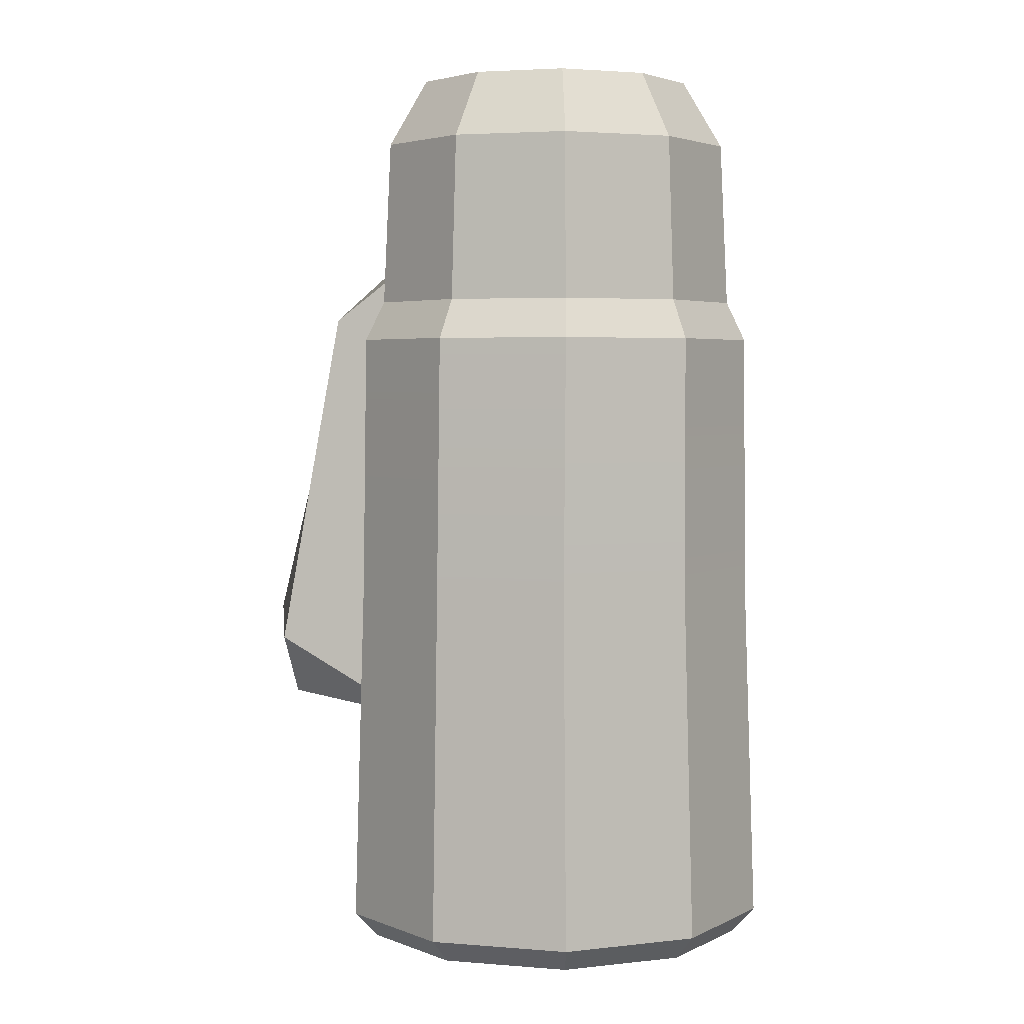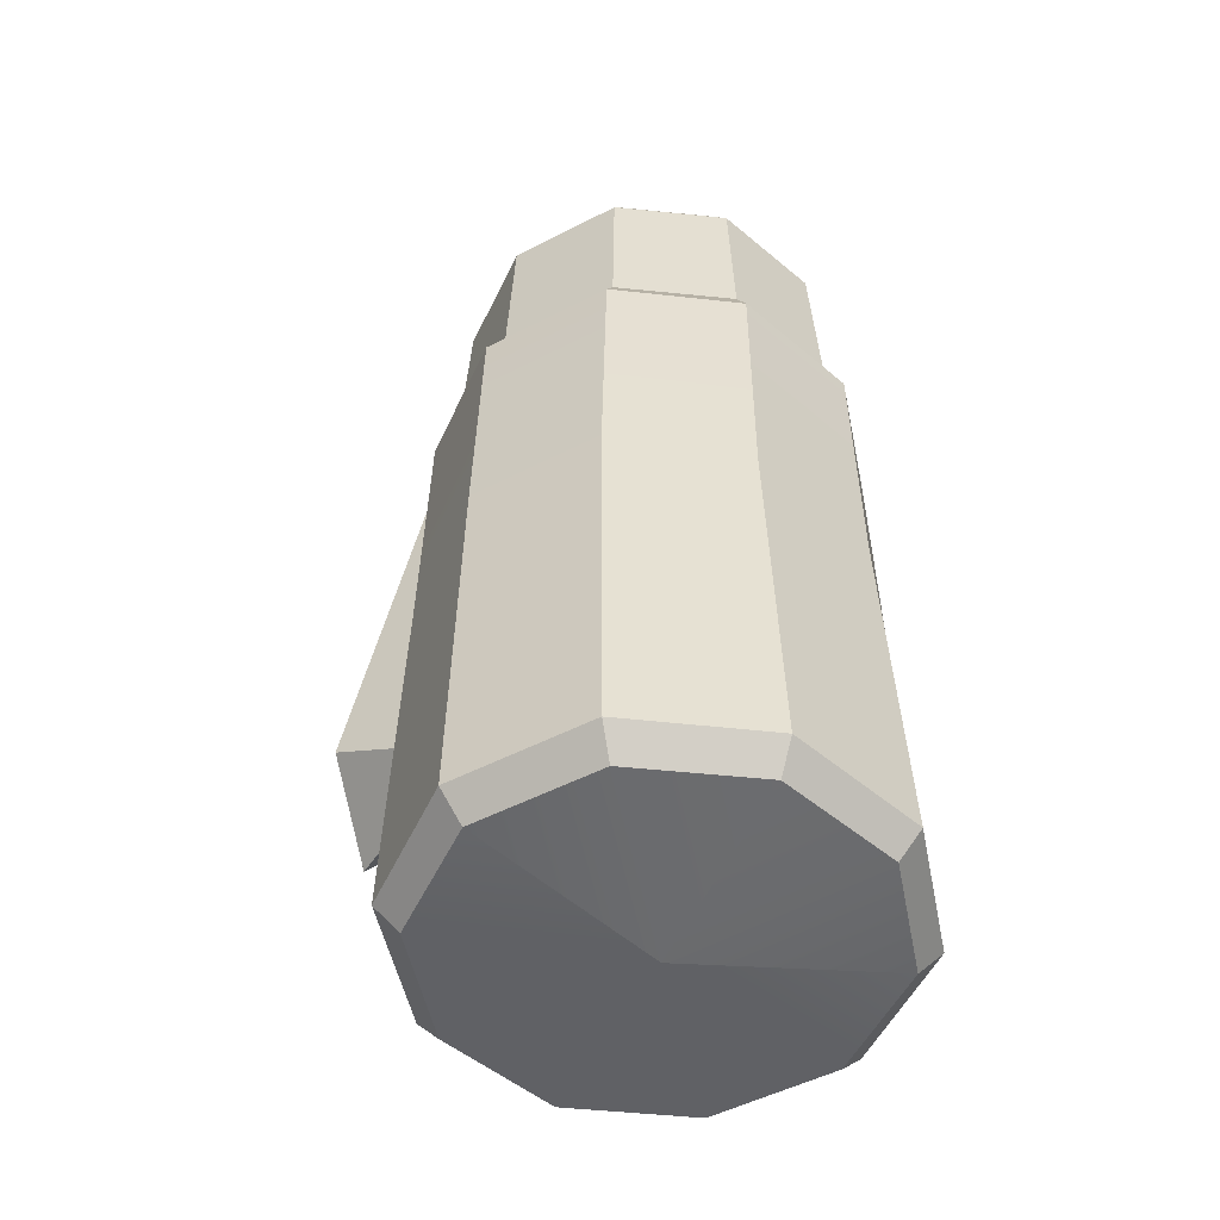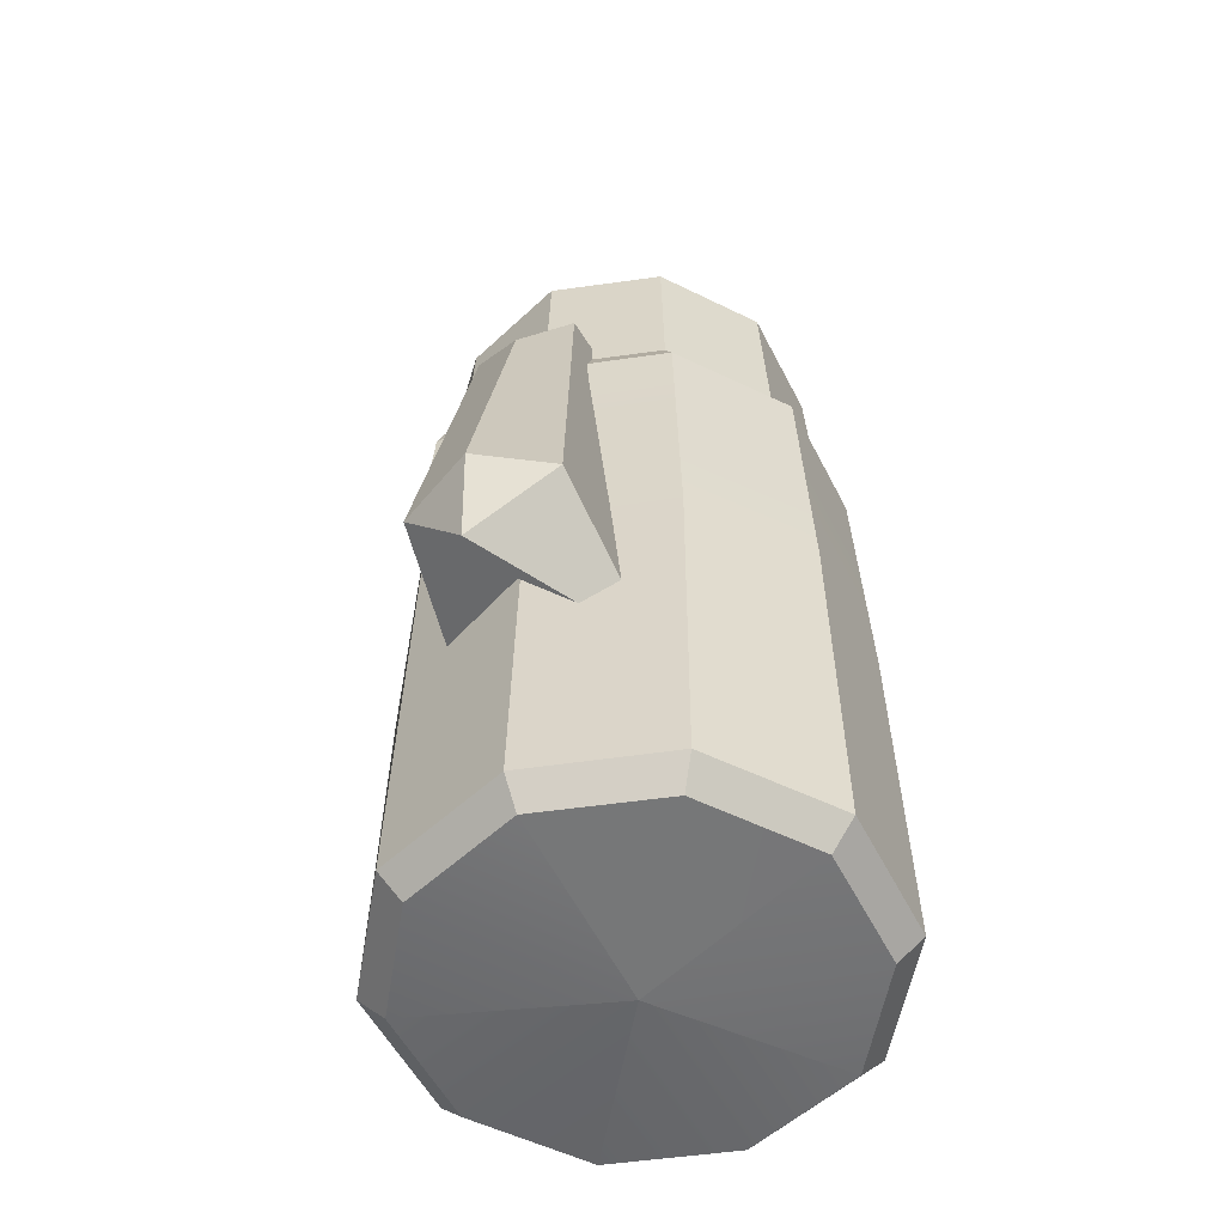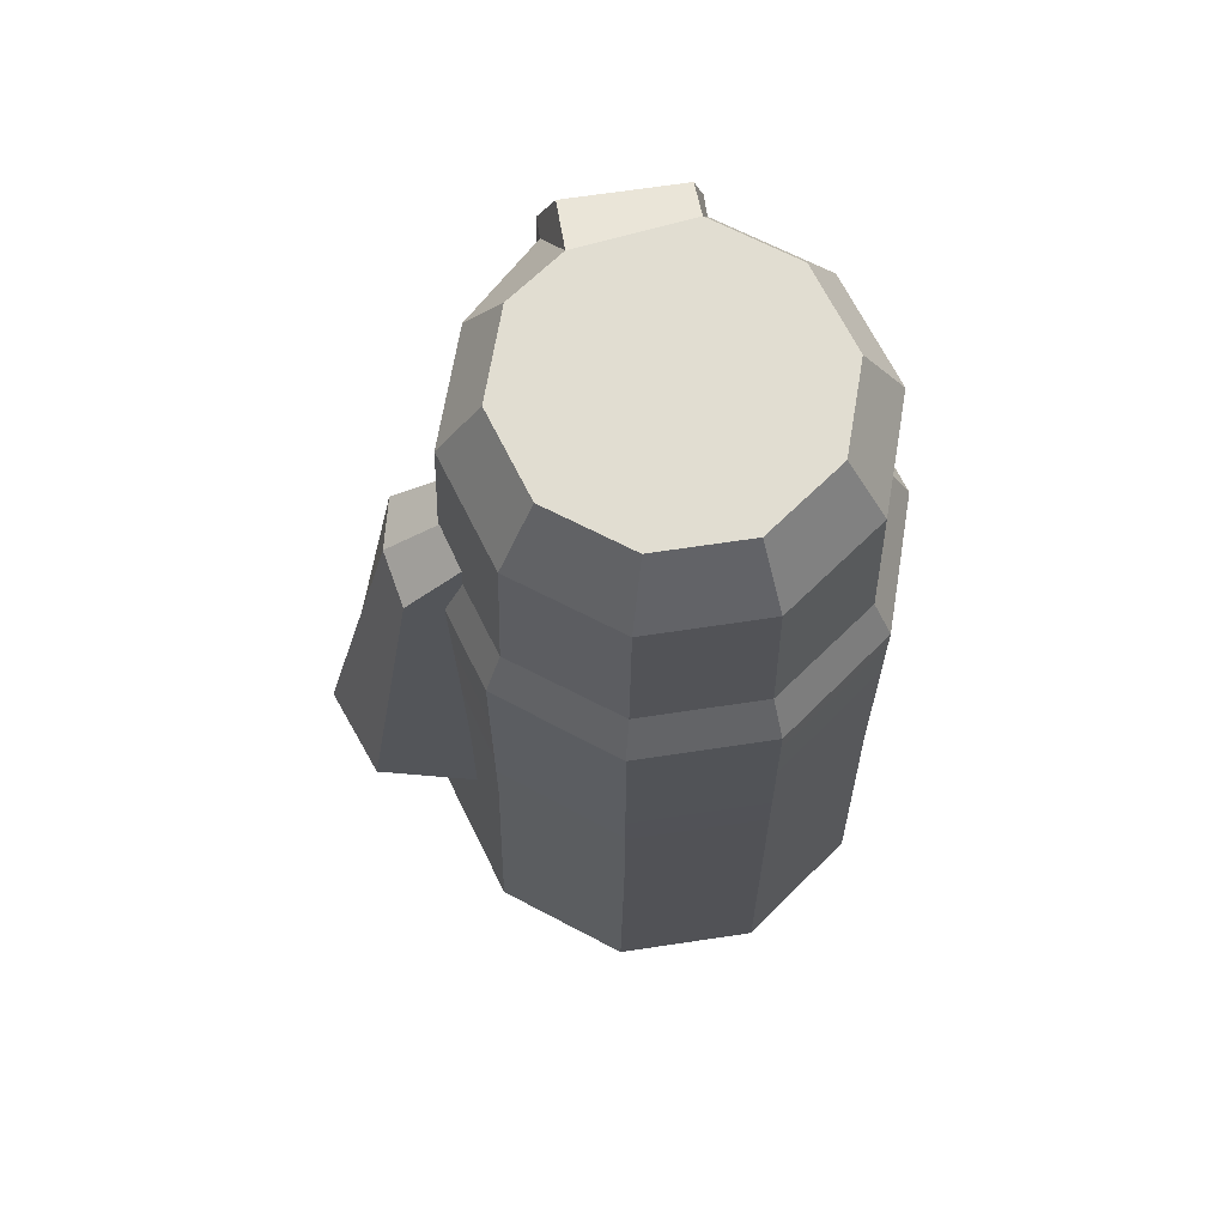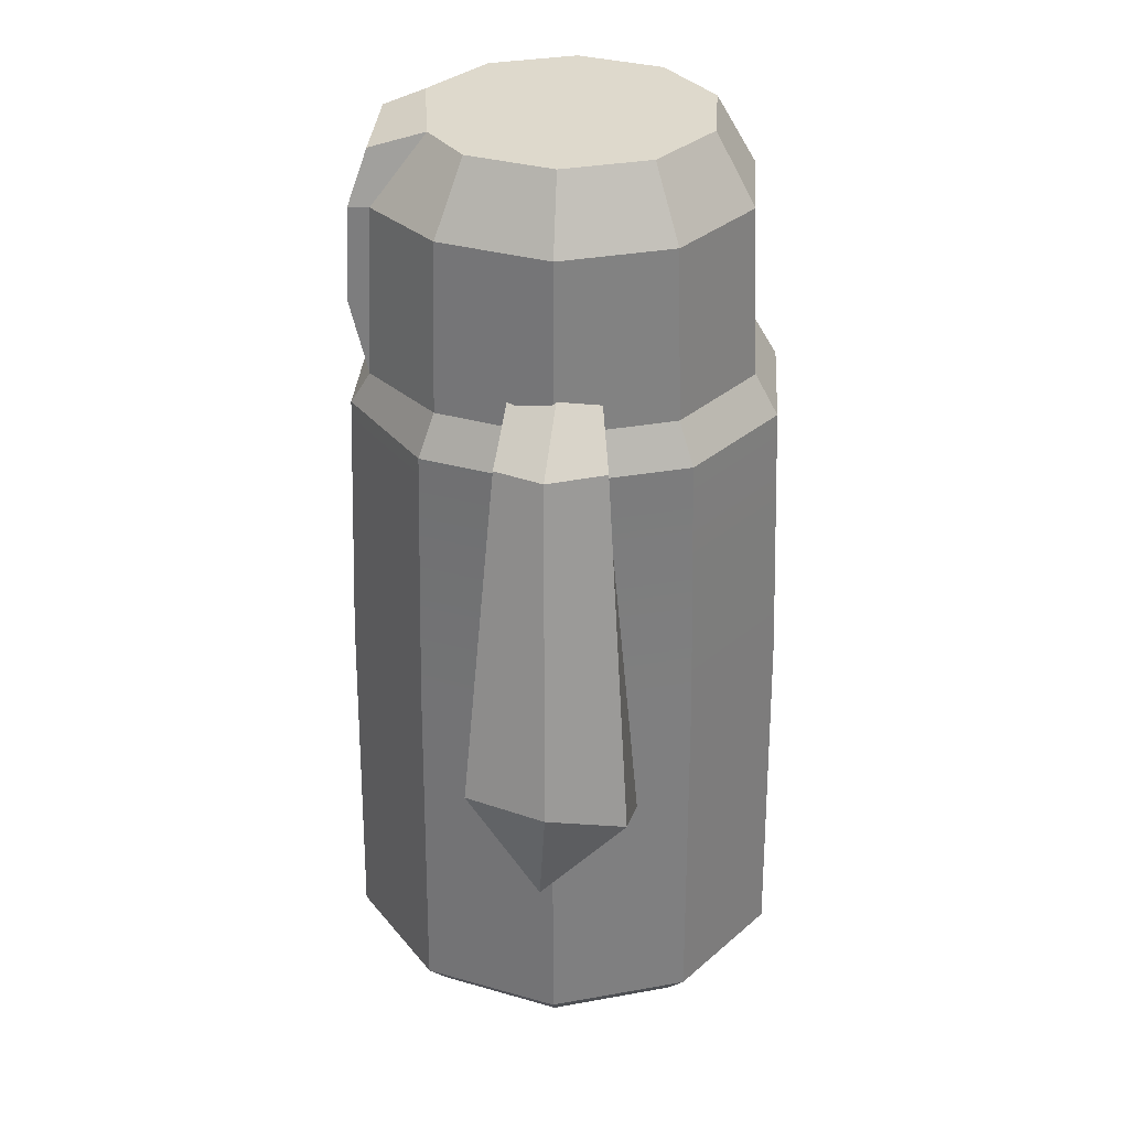
<metadata>
{"format":"obj","ext":"obj","renderer":"f3d","projection":"perspective","resolution":1024,"background":"white","views":[{"elev":3.7,"azim":-164.7,"up":"+Y"},{"elev":-51.0,"azim":-150.6,"up":"+Y"},{"elev":-54.3,"azim":116.6,"up":"+Y"},{"elev":68.7,"azim":171.5,"up":"+Y"},{"elev":32.2,"azim":93.8,"up":"+Y"}]}
</metadata>
<code>
g waterbottle_col
v 0.2447 -0.1171 0.07983
v 0.2803 -0.1141 0.0004278
v 0.265 -0.2136 0.006698
v 0.09677 -0.2212 -0.08705
v 0.265 -0.2136 0.006698
v 0.2489 -0.1411 -0.07608
v 0.2489 -0.1411 -0.07608
v 0.265 -0.2136 0.006698
v 0.2803 -0.1141 0.0004278
v 0.09677 -0.2212 -0.08705
v 0.1258 0.2648 -0.04178
v 0.1501 0.2648 -0.00251
v 0.09677 -0.2212 0.08705
v 0.1258 0.2648 0.04178
v 0.191 0.2133 0.05223
v 0.2447 -0.1171 0.07983
v 0.1258 0.2648 0.04178
v 0.1501 0.2648 -0.00251
v 0.2024 0.2078 0.005525
v 0.191 0.2133 0.05223
v 0.1258 0.2648 -0.04178
v 0.09677 -0.2212 -0.08705
v 0.2489 -0.1411 -0.07608
v 0.191 0.2133 -0.05223
v 0.09677 -0.2212 -0.08705
v 0.09677 -0.2212 0.08705
v 0.2447 -0.1171 0.07983
v 0.265 -0.2136 0.006698
v 0.09677 -0.2212 -0.08705
v 0.1501 0.2648 -0.00251
v 0.1258 0.2648 0.04178
v 0.09677 -0.2212 0.08705
v 0.1501 0.2648 -0.00251
v 0.1258 0.2648 -0.04178
v 0.191 0.2133 -0.05223
v 0.2024 0.2078 0.005525
v 0.2024 0.2078 0.005525
v 0.191 0.2133 -0.05223
v 0.2489 -0.1411 -0.07608
v 0.2803 -0.1141 0.0004278
v 0.2447 -0.1171 0.07983
v 0.191 0.2133 0.05223
v 0.2024 0.2078 0.005525
v 0.2803 -0.1141 0.0004278
v 0.1045 0.4677 -9.903e-08
v -0.04045 0.4677 -0.0009608
v 0.07659 0.4677 -0.08506
v 0.07659 0.4677 -0.08506
v -0.04045 0.4677 -0.0009608
v 0.003432 0.4677 -0.1376
v 0.003432 0.4677 -0.1376
v -0.04045 0.4677 -0.0009608
v -0.087 0.4677 -0.1376
v -0.087 0.4677 -0.1376
v -0.04045 0.4677 -0.0009608
v -0.1602 0.4677 -0.08506
v -0.1602 0.4677 -0.08506
v -0.04045 0.4677 -0.0009608
v -0.1881 0.4677 -9.903e-08
v -0.1881 0.4677 -9.903e-08
v -0.04045 0.4677 -0.0009608
v -0.1602 0.4677 0.08506
v -0.1602 0.4677 0.08506
v -0.04045 0.4677 -0.0009608
v -0.087 0.4677 0.1376
v -0.087 0.4677 0.1376
v -0.04045 0.4677 -0.0009608
v 0.02347 0.4677 0.1232
v 0.02347 0.4677 0.1232
v -0.04045 0.4677 -0.0009608
v 0.07659 0.4677 0.08506
v 0.07659 0.4677 0.08506
v -0.04045 0.4677 -0.0009608
v 0.1045 0.4677 -9.903e-08
v 0.1877 -0.4336 6.519e-08
v 0.1337 -0.07508 -0.1338
v 0.1439 -0.4336 -0.1361
v 0.1754 -0.07548 -1.174e-08
v 0.1318 0.19 -0.1275
v 0.1728 0.19 -7.753e-08
v 0.1251 -0.4598 -0.1205
v 0.1644 -0.4598 4.331e-08
v 0.1877 -0.4336 6.519e-08
v 0.1439 -0.4336 -0.1361
v 0.1439 -0.4336 -0.1361
v 0.02509 -0.07446 -0.216
v 0.02915 -0.4336 -0.2202
v 0.1337 -0.07508 -0.1338
v 0.02453 0.19 -0.2063
v 0.1318 0.19 -0.1275
v 0.1439 -0.4336 -0.1361
v 0.02915 -0.4336 -0.2202
v 0.02194 -0.4598 -0.195
v 0.1251 -0.4598 -0.1205
v 0.02915 -0.4336 -0.2202
v -0.1087 -0.07446 -0.216
v -0.1127 -0.4336 -0.2202
v 0.02509 -0.07446 -0.216
v -0.1081 0.19 -0.2063
v 0.02453 0.19 -0.2063
v 0.02915 -0.4336 -0.2202
v -0.1127 -0.4336 -0.2202
v -0.1055 -0.4598 -0.195
v 0.02194 -0.4598 -0.195
v -0.1127 -0.4336 -0.2202
v -0.2172 -0.07508 -0.1338
v -0.2275 -0.4336 -0.1361
v -0.1087 -0.07446 -0.216
v -0.2154 0.19 -0.1275
v -0.1081 0.19 -0.2063
v -0.1127 -0.4336 -0.2202
v -0.2275 -0.4336 -0.1361
v -0.2086 -0.4598 -0.1205
v -0.1055 -0.4598 -0.195
v -0.2275 -0.4336 -0.1361
v -0.259 -0.07548 -1.096e-08
v -0.2713 -0.4336 7.544e-08
v -0.2172 -0.07508 -0.1338
v -0.2564 0.19 -7.753e-08
v -0.2154 0.19 -0.1275
v -0.2275 -0.4336 -0.1361
v -0.2713 -0.4336 7.544e-08
v -0.248 -0.4598 8.149e-08
v -0.2086 -0.4598 -0.1205
v -0.2713 -0.4336 7.544e-08
v -0.2172 -0.07508 0.1338
v -0.2275 -0.4336 0.1361
v -0.259 -0.07548 -1.096e-08
v -0.2154 0.19 0.1275
v -0.2564 0.19 -7.753e-08
v -0.2713 -0.4336 7.544e-08
v -0.2275 -0.4336 0.1361
v -0.2086 -0.4598 0.1205
v -0.248 -0.4598 8.149e-08
v -0.2275 -0.4336 0.1361
v -0.1087 -0.07446 0.216
v -0.1127 -0.4336 0.2202
v -0.2172 -0.07508 0.1338
v -0.1081 0.19 0.2063
v -0.2154 0.19 0.1275
v -0.2275 -0.4336 0.1361
v -0.1127 -0.4336 0.2202
v -0.1055 -0.4598 0.195
v -0.2086 -0.4598 0.1205
v -0.1127 -0.4336 0.2202
v 0.02509 -0.07446 0.216
v 0.02915 -0.4336 0.2202
v -0.1087 -0.07446 0.216
v 0.02453 0.19 0.2063
v -0.1081 0.19 0.2063
v -0.1127 -0.4336 0.2202
v 0.02915 -0.4336 0.2202
v 0.02194 -0.4598 0.195
v -0.1055 -0.4598 0.195
v 0.02915 -0.4336 0.2202
v 0.1337 -0.07508 0.1338
v 0.1439 -0.4336 0.1361
v 0.02509 -0.07446 0.216
v 0.1318 0.19 0.1275
v 0.02453 0.19 0.2063
v 0.02915 -0.4336 0.2202
v 0.1439 -0.4336 0.1361
v 0.1251 -0.4598 0.1205
v 0.02194 -0.4598 0.195
v 0.1439 -0.4336 0.1361
v 0.1754 -0.07548 -1.174e-08
v 0.1877 -0.4336 6.519e-08
v 0.1337 -0.07508 0.1338
v 0.1728 0.19 -7.753e-08
v 0.1318 0.19 0.1275
v 0.1439 -0.4336 0.1361
v 0.1877 -0.4336 6.519e-08
v 0.1644 -0.4598 4.331e-08
v 0.1251 -0.4598 0.1205
v 0.1318 0.19 -0.1275
v 0.1728 0.19 -7.753e-08
v 0.1535 0.2304 -9.228e-08
v 0.1162 0.2304 -0.1135
v 0.01857 0.2304 -0.1837
v 0.02453 0.19 -0.2063
v 0.1318 0.19 -0.1275
v 0.1162 0.2304 -0.1135
v -0.1021 0.2304 -0.1837
v -0.1081 0.19 -0.2063
v 0.02453 0.19 -0.2063
v 0.01857 0.2304 -0.1837
v -0.1998 0.2304 -0.1135
v -0.2154 0.19 -0.1275
v -0.1081 0.19 -0.2063
v -0.1021 0.2304 -0.1837
v -0.2371 0.2304 -9.228e-08
v -0.2564 0.19 -7.753e-08
v -0.2154 0.19 -0.1275
v -0.1998 0.2304 -0.1135
v -0.1998 0.2304 0.1135
v -0.2154 0.19 0.1275
v -0.2564 0.19 -7.753e-08
v -0.2371 0.2304 -9.228e-08
v -0.1021 0.2304 0.1837
v -0.1081 0.19 0.2063
v -0.2154 0.19 0.1275
v -0.1998 0.2304 0.1135
v 0.04125 0.2304 0.1837
v 0.02453 0.19 0.2063
v -0.1081 0.19 0.2063
v -0.1021 0.2304 0.1837
v 0.1162 0.2304 0.1135
v 0.1318 0.19 0.1275
v 0.02453 0.19 0.2063
v 0.04125 0.2304 0.1837
v 0.1535 0.2304 -9.228e-08
v 0.1728 0.19 -7.753e-08
v 0.1318 0.19 0.1275
v 0.1162 0.2304 0.1135
v 0.1535 0.2304 -9.228e-08
v 0.1456 0.3988 0.0003869
v 0.1098 0.3988 -0.1085
v 0.1162 0.2304 -0.1135
v 0.1162 0.2304 -0.1135
v 0.1098 0.3988 -0.1085
v 0.01611 0.3988 -0.1758
v 0.01857 0.2304 -0.1837
v 0.01857 0.2304 -0.1837
v 0.01611 0.3988 -0.1758
v -0.09967 0.3988 -0.1758
v -0.1021 0.2304 -0.1837
v -0.1021 0.2304 -0.1837
v -0.09967 0.3988 -0.1758
v -0.1933 0.3988 -0.1085
v -0.1998 0.2304 -0.1135
v -0.1998 0.2304 -0.1135
v -0.1933 0.3988 -0.1085
v -0.2291 0.3988 0.0003869
v -0.2371 0.2304 -9.228e-08
v -0.2371 0.2304 -9.228e-08
v -0.2291 0.3988 0.0003869
v -0.1933 0.3988 0.1093
v -0.1998 0.2304 0.1135
v -0.1998 0.2304 0.1135
v -0.1933 0.3988 0.1093
v -0.09967 0.3988 0.1766
v -0.1021 0.2304 0.1837
v -0.1021 0.3072 0.2016
v -0.09967 0.3988 0.1972
v 0.03786 0.3988 0.1972
v 0.04125 0.3072 0.2016
v 0.04125 0.2304 0.1837
v 0.03786 0.3988 0.1766
v 0.1098 0.3988 0.1093
v 0.1162 0.2304 0.1135
v 0.1162 0.2304 0.1135
v 0.1098 0.3988 0.1093
v 0.1456 0.3988 0.0003869
v 0.1535 0.2304 -9.228e-08
v 0.1456 0.3988 0.0003869
v 0.1045 0.4677 -9.903e-08
v 0.07659 0.4677 -0.08506
v 0.1098 0.3988 -0.1085
v 0.1098 0.3988 -0.1085
v 0.07659 0.4677 -0.08506
v 0.003432 0.4677 -0.1376
v 0.01611 0.3988 -0.1758
v 0.01611 0.3988 -0.1758
v 0.003432 0.4677 -0.1376
v -0.087 0.4677 -0.1376
v -0.09967 0.3988 -0.1758
v -0.09967 0.3988 -0.1758
v -0.087 0.4677 -0.1376
v -0.1602 0.4677 -0.08506
v -0.1933 0.3988 -0.1085
v -0.1933 0.3988 -0.1085
v -0.1602 0.4677 -0.08506
v -0.1881 0.4677 -9.903e-08
v -0.2291 0.3988 0.0003869
v -0.2291 0.3988 0.0003869
v -0.1881 0.4677 -9.903e-08
v -0.1602 0.4677 0.08506
v -0.1933 0.3988 0.1093
v -0.1933 0.3988 0.1093
v -0.1602 0.4677 0.08506
v -0.087 0.4677 0.1376
v -0.09967 0.3988 0.1766
v -0.09967 0.3988 0.1972
v -0.087 0.451 0.179
v 0.02347 0.451 0.179
v 0.03786 0.3988 0.1972
v 0.03786 0.3988 0.1766
v 0.02347 0.4677 0.1232
v 0.07659 0.4677 0.08506
v 0.1098 0.3988 0.1093
v 0.1098 0.3988 0.1093
v 0.07659 0.4677 0.08506
v 0.1045 0.4677 -9.903e-08
v 0.1456 0.3988 0.0003869
v -0.1021 0.2304 0.1837
v -0.1021 0.3072 0.2016
v 0.04125 0.3072 0.2016
v 0.04125 0.2304 0.1837
v 0.04125 0.2304 0.1837
v 0.04125 0.3072 0.2016
v 0.03786 0.3988 0.1972
v 0.03786 0.3988 0.1766
v -0.09967 0.3988 0.1766
v -0.09967 0.3988 0.1972
v -0.1021 0.3072 0.2016
v -0.1021 0.2304 0.1837
v 0.03786 0.3988 0.1766
v 0.03786 0.3988 0.1972
v 0.02347 0.451 0.179
v 0.02347 0.4677 0.1232
v 0.02347 0.4677 0.1232
v 0.02347 0.451 0.179
v -0.087 0.451 0.179
v -0.087 0.4677 0.1376
v -0.087 0.4677 0.1376
v -0.087 0.451 0.179
v -0.09967 0.3988 0.1972
v -0.09967 0.3988 0.1766
v 0.02194 -0.4598 0.195
v 0.1251 -0.4598 0.1205
v -0.04178 -0.4693 8.382e-08
v 0.1644 -0.4598 4.331e-08
v -0.1055 -0.4598 0.195
v -0.04178 -0.4693 8.382e-08
v -0.2086 -0.4598 0.1205
v -0.04178 -0.4693 8.382e-08
v 0.1251 -0.4598 -0.1205
v 0.02194 -0.4598 -0.195
v -0.248 -0.4598 8.149e-08
v -0.04178 -0.4693 8.382e-08
v -0.2086 -0.4598 -0.1205
v -0.1055 -0.4598 -0.195
v -0.04178 -0.4693 8.382e-08
g waterbottle_col_0
f 3 2 1
f 6 5 4
f 9 8 7
f 12 11 10
f 15 14 13
f 16 15 13
f 19 18 17
f 20 19 17
f 23 22 21
f 24 23 21
f 27 26 25
f 28 27 25
f 31 30 29
f 32 31 29
f 35 34 33
f 36 35 33
f 39 38 37
f 40 39 37
f 43 42 41
f 44 43 41
g waterbottle_col_1
f 47 46 45
f 50 49 48
f 53 52 51
f 56 55 54
f 59 58 57
f 62 61 60
f 65 64 63
f 68 67 66
f 71 70 69
f 74 73 72
f 77 76 75
f 76 78 75
f 78 76 79
f 80 78 79
f 83 82 81
f 84 83 81
f 87 86 85
f 86 88 85
f 86 89 88
f 89 90 88
f 93 92 91
f 94 93 91
f 97 96 95
f 96 98 95
f 96 99 98
f 99 100 98
f 103 102 101
f 104 103 101
f 107 106 105
f 106 108 105
f 106 109 108
f 109 110 108
f 113 112 111
f 114 113 111
f 117 116 115
f 116 118 115
f 116 119 118
f 119 120 118
f 123 122 121
f 124 123 121
f 127 126 125
f 126 128 125
f 126 129 128
f 129 130 128
f 133 132 131
f 134 133 131
f 137 136 135
f 136 138 135
f 136 139 138
f 139 140 138
f 143 142 141
f 144 143 141
f 147 146 145
f 146 148 145
f 146 149 148
f 149 150 148
f 153 152 151
f 154 153 151
f 157 156 155
f 156 158 155
f 156 159 158
f 159 160 158
f 163 162 161
f 164 163 161
f 167 166 165
f 166 168 165
f 166 169 168
f 169 170 168
f 173 172 171
f 174 173 171
f 177 176 175
f 178 177 175
f 181 180 179
f 182 181 179
f 185 184 183
f 186 185 183
f 189 188 187
f 190 189 187
f 193 192 191
f 194 193 191
f 197 196 195
f 198 197 195
f 201 200 199
f 202 201 199
f 205 204 203
f 206 205 203
f 209 208 207
f 210 209 207
f 213 212 211
f 214 213 211
f 217 216 215
f 218 217 215
f 221 220 219
f 222 221 219
f 225 224 223
f 226 225 223
f 229 228 227
f 230 229 227
f 233 232 231
f 234 233 231
f 237 236 235
f 238 237 235
f 241 240 239
f 242 241 239
f 245 244 243
f 246 245 243
f 249 248 247
f 250 249 247
f 253 252 251
f 254 253 251
f 257 256 255
f 258 257 255
f 261 260 259
f 262 261 259
f 265 264 263
f 266 265 263
f 269 268 267
f 270 269 267
f 273 272 271
f 274 273 271
f 277 276 275
f 278 277 275
f 281 280 279
f 282 281 279
f 285 284 283
f 286 285 283
f 289 288 287
f 290 289 287
f 293 292 291
f 294 293 291
f 297 296 295
f 298 297 295
f 301 300 299
f 302 301 299
f 305 304 303
f 306 305 303
f 309 308 307
f 310 309 307
f 313 312 311
f 314 313 311
f 317 316 315
f 318 317 315
f 321 320 319
f 321 322 320
f 324 319 323
f 324 323 325
f 327 322 326
f 326 328 327
f 330 325 329
f 330 329 331
f 333 332 328
f 333 331 332

</code>
